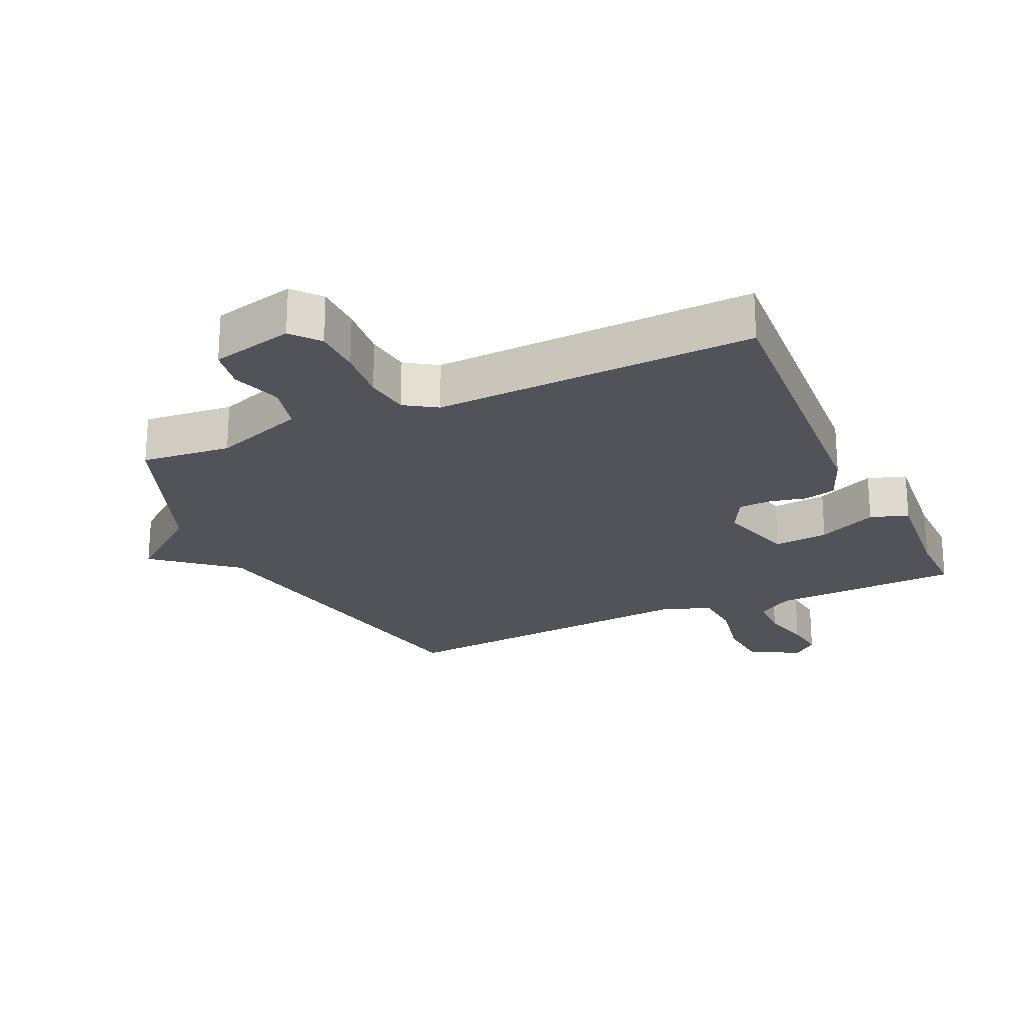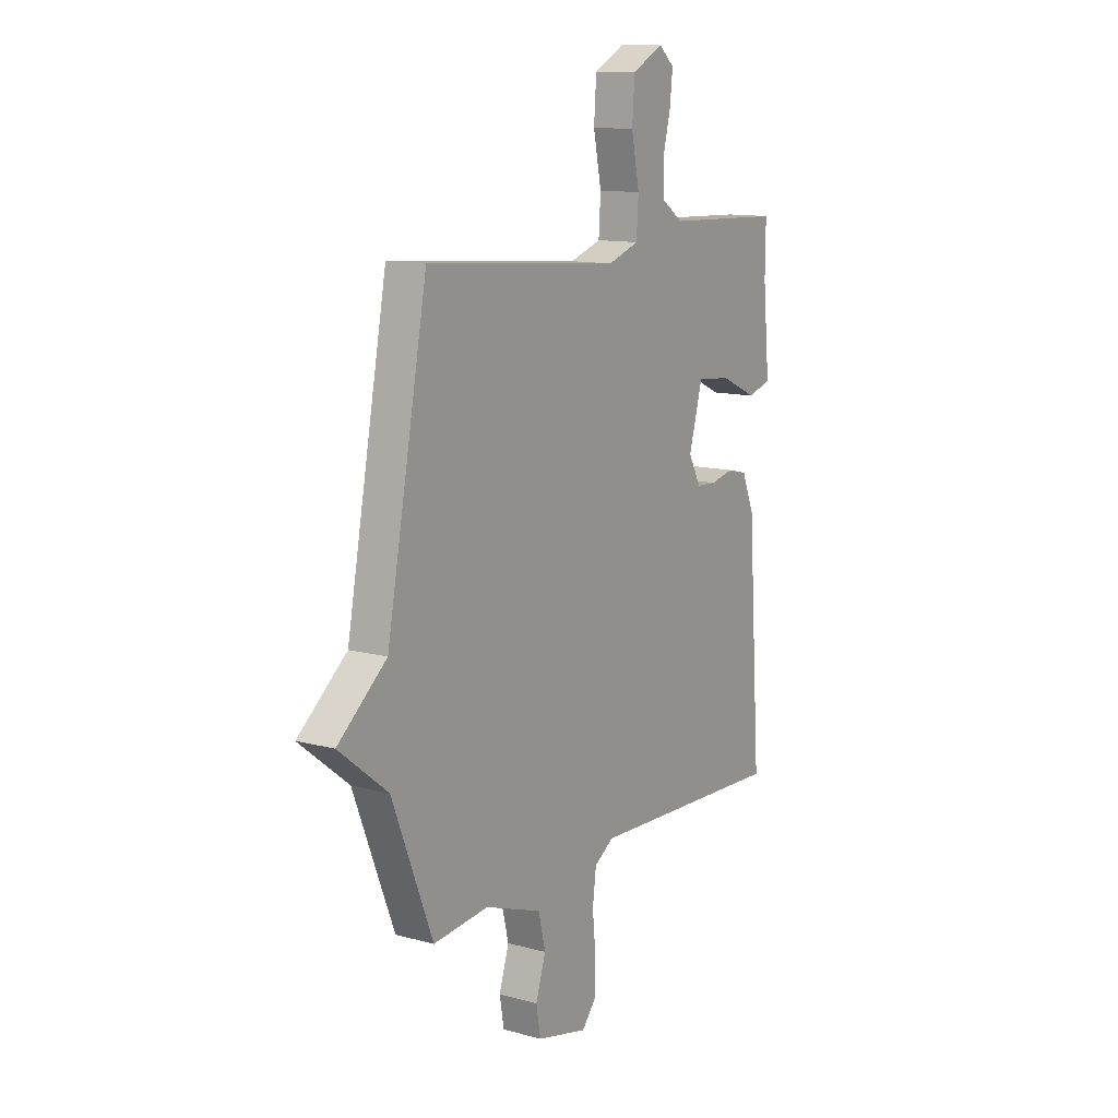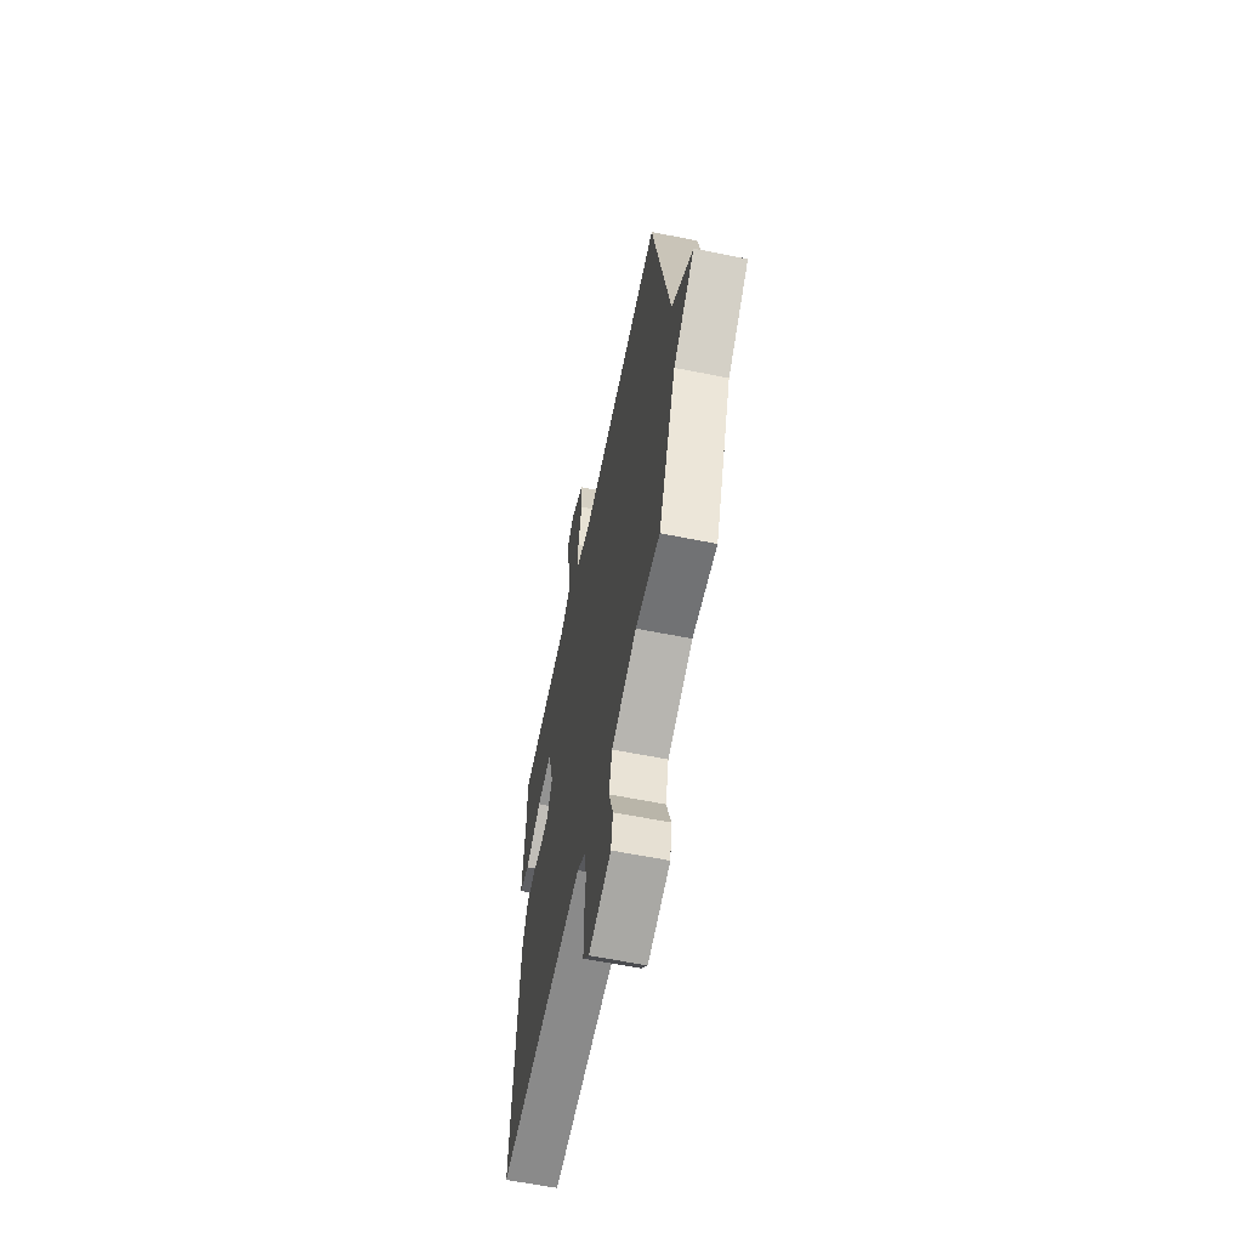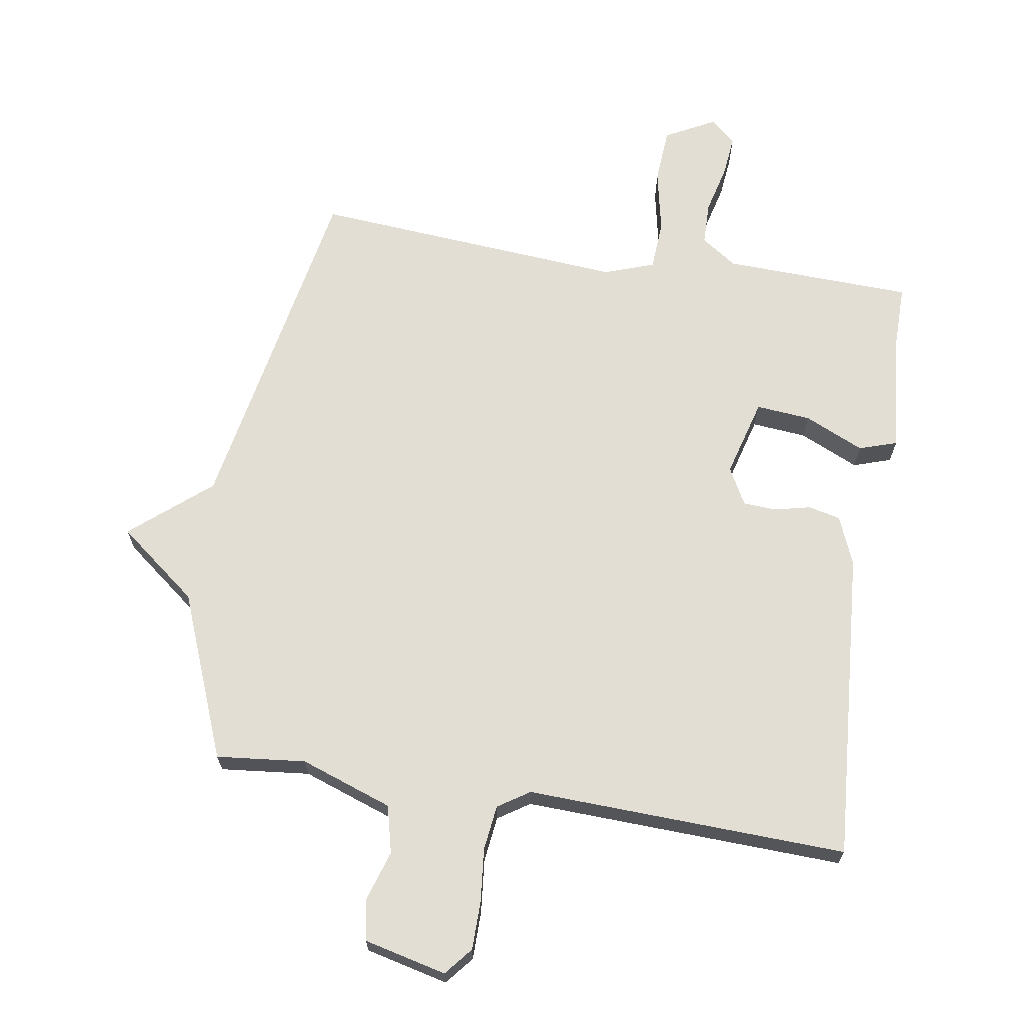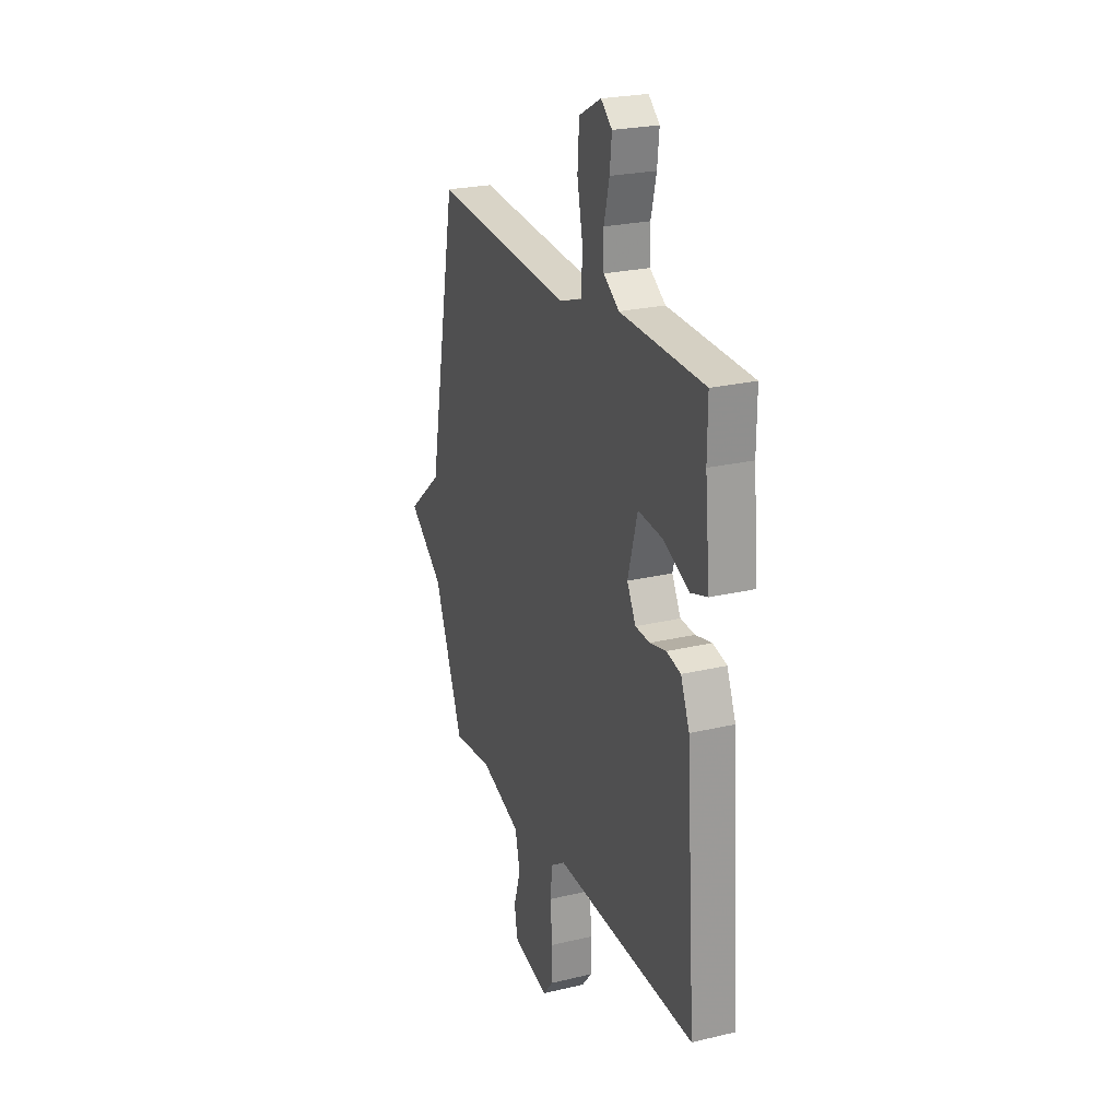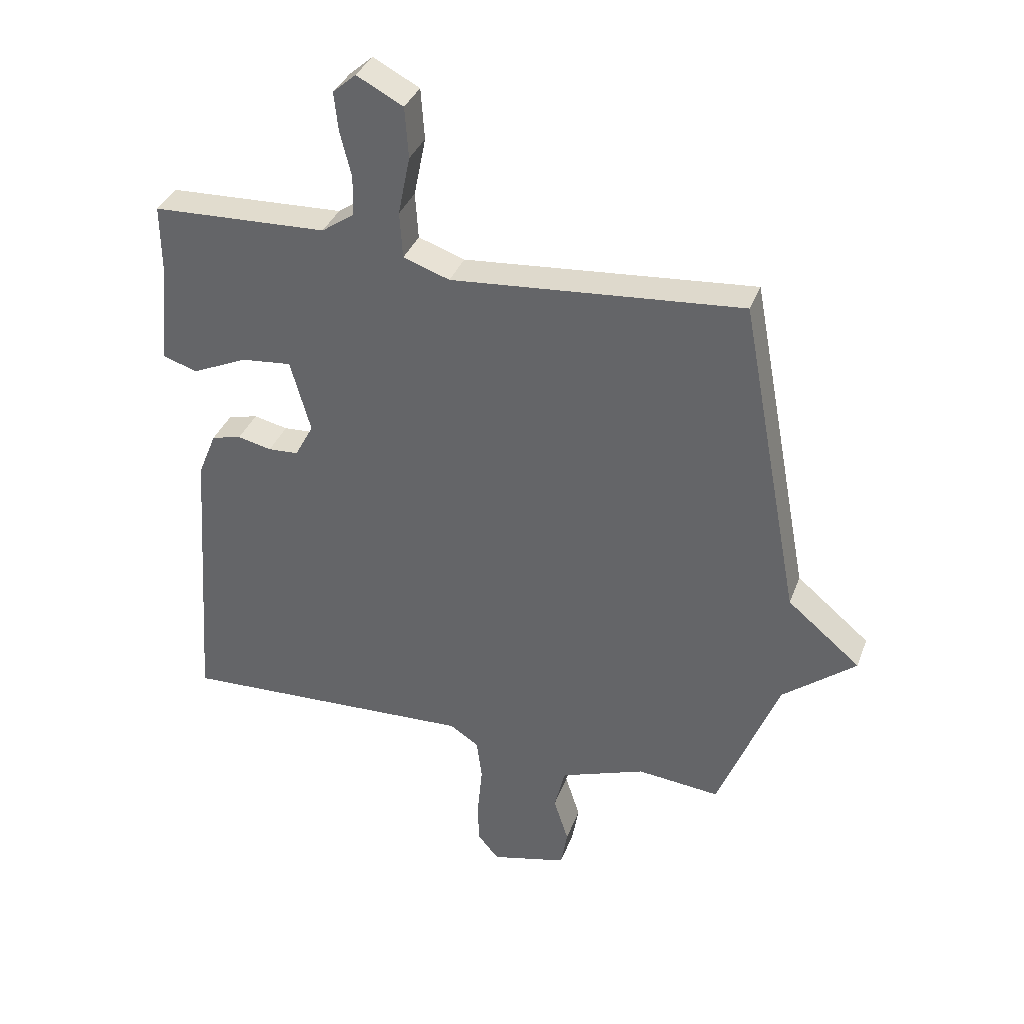
<metadata>
{"format":"obj","ext":"obj","renderer":"f3d","projection":"perspective","resolution":1024,"background":"white","views":[{"elev":-22.7,"azim":-155.3,"up":"+Y"},{"elev":12.3,"azim":122.7,"up":"+Z"},{"elev":-61.3,"azim":78.4,"up":"+Z"},{"elev":67.3,"azim":-171.1,"up":"+Y"},{"elev":24.1,"azim":-111.6,"up":"+Z"},{"elev":35.5,"azim":18.9,"up":"+Z"}]}
</metadata>
<code>
v 0.5 0.07 -0.5
v 0.361 0.07 -0.486
v 0.218 0.07 -0.537
v 0.2 0.07 -0.611
v 0.225 0.07 -0.689
v 0.214 0.07 -0.753
v 0.086 0.07 -0.784
v 0.05 0.07 -0.741
v 0.049 0.07 -0.666
v 0.057 0.07 -0.582
v 0.048 0.07 -0.512
v -0.001 0.07 -0.48
v -0.5 0.07 -0.5
v -0.466 0.07 -0.014
v -0.435 0.07 0.062
v -0.385 0.07 0.074
v -0.328 0.07 0.061
v -0.277 0.07 0.064
v -0.246 0.07 0.122
v -0.28 0.07 0.244
v -0.365 0.07 0.236
v -0.457 0.07 0.194
v -0.516 0.07 0.213
v -0.499 0.07 0.39
v -0.5 0.07 0.5
v -0.205 0.07 0.511
v -0.15 0.07 0.549
v -0.149 0.07 0.616
v -0.168 0.07 0.692
v -0.175 0.07 0.757
v -0.136 0.07 0.791
v -0.058 0.07 0.75
v -0.052 0.07 0.664
v -0.072 0.07 0.565
v -0.067 0.07 0.487
v 0.011 0.07 0.46
v 0.5 0.07 0.5
v 0.602 0.07 -0.041
v 0.725 0.07 -0.144
v 0.602 0.07 -0.241
v 0.5 0 -0.5
v 0.361 0 -0.486
v 0.218 0 -0.537
v 0.2 0 -0.611
v 0.225 0 -0.689
v 0.214 0 -0.753
v 0.086 0 -0.784
v 0.05 0 -0.741
v 0.049 0 -0.666
v 0.057 0 -0.582
v 0.048 0 -0.512
v -0.001 0 -0.48
v -0.5 0 -0.5
v -0.466 0 -0.014
v -0.435 0 0.062
v -0.385 0 0.074
v -0.328 0 0.061
v -0.277 0 0.064
v -0.246 0 0.122
v -0.28 0 0.244
v -0.365 0 0.236
v -0.457 0 0.194
v -0.516 0 0.213
v -0.499 0 0.39
v -0.5 0 0.5
v -0.205 0 0.511
v -0.15 0 0.549
v -0.149 0 0.616
v -0.168 0 0.692
v -0.175 0 0.757
v -0.136 0 0.791
v -0.058 0 0.75
v -0.052 0 0.664
v -0.072 0 0.565
v -0.067 0 0.487
v 0.011 0 0.46
v 0.5 0 0.5
v 0.602 0 -0.041
v 0.725 0 -0.144
v 0.602 0 -0.241
f 38 39 40
f 40 1 2
f 38 40 2
f 37 38 2
f 36 37 2
f 35 36 2 3
f 32 33 34
f 31 32 34
f 30 31 34
f 29 30 34
f 28 29 34
f 27 28 34 35
f 35 3 4
f 27 35 4
f 26 27 4
f 24 25 26
f 23 24 26
f 22 23 26
f 21 22 26
f 20 21 26
f 4 5 6
f 26 4 6
f 20 26 6
f 19 20 6
f 15 16 17
f 14 15 17
f 13 14 17
f 12 13 17
f 11 12 17 18
f 8 9 10
f 7 8 10
f 6 7 10
f 6 10 11
f 6 11 18 19
f 80 79 78
f 42 41 80
f 42 80 78
f 42 78 77
f 42 77 76
f 43 42 76 75
f 74 73 72
f 74 72 71
f 74 71 70
f 74 70 69
f 74 69 68
f 75 74 68 67
f 44 43 75
f 44 75 67
f 44 67 66
f 66 65 64
f 66 64 63
f 66 63 62
f 66 62 61
f 66 61 60
f 46 45 44
f 46 44 66
f 46 66 60
f 46 60 59
f 57 56 55
f 57 55 54
f 57 54 53
f 57 53 52
f 58 57 52 51
f 50 49 48
f 50 48 47
f 50 47 46
f 51 50 46
f 59 58 51 46
f 1 41 42 2
f 2 42 43 3
f 3 43 44 4
f 4 44 45 5
f 5 45 46 6
f 6 46 47 7
f 7 47 48 8
f 8 48 49 9
f 9 49 50 10
f 10 50 51 11
f 11 51 52 12
f 12 52 53 13
f 13 53 54 14
f 14 54 55 15
f 15 55 56 16
f 16 56 57 17
f 17 57 58 18
f 18 58 59 19
f 19 59 60 20
f 20 60 61 21
f 21 61 62 22
f 22 62 63 23
f 23 63 64 24
f 24 64 65 25
f 25 65 66 26
f 26 66 67 27
f 27 67 68 28
f 28 68 69 29
f 29 69 70 30
f 30 70 71 31
f 31 71 72 32
f 32 72 73 33
f 33 73 74 34
f 34 74 75 35
f 35 75 76 36
f 36 76 77 37
f 37 77 78 38
f 38 78 79 39
f 39 79 80 40
f 40 80 41 1

</code>
